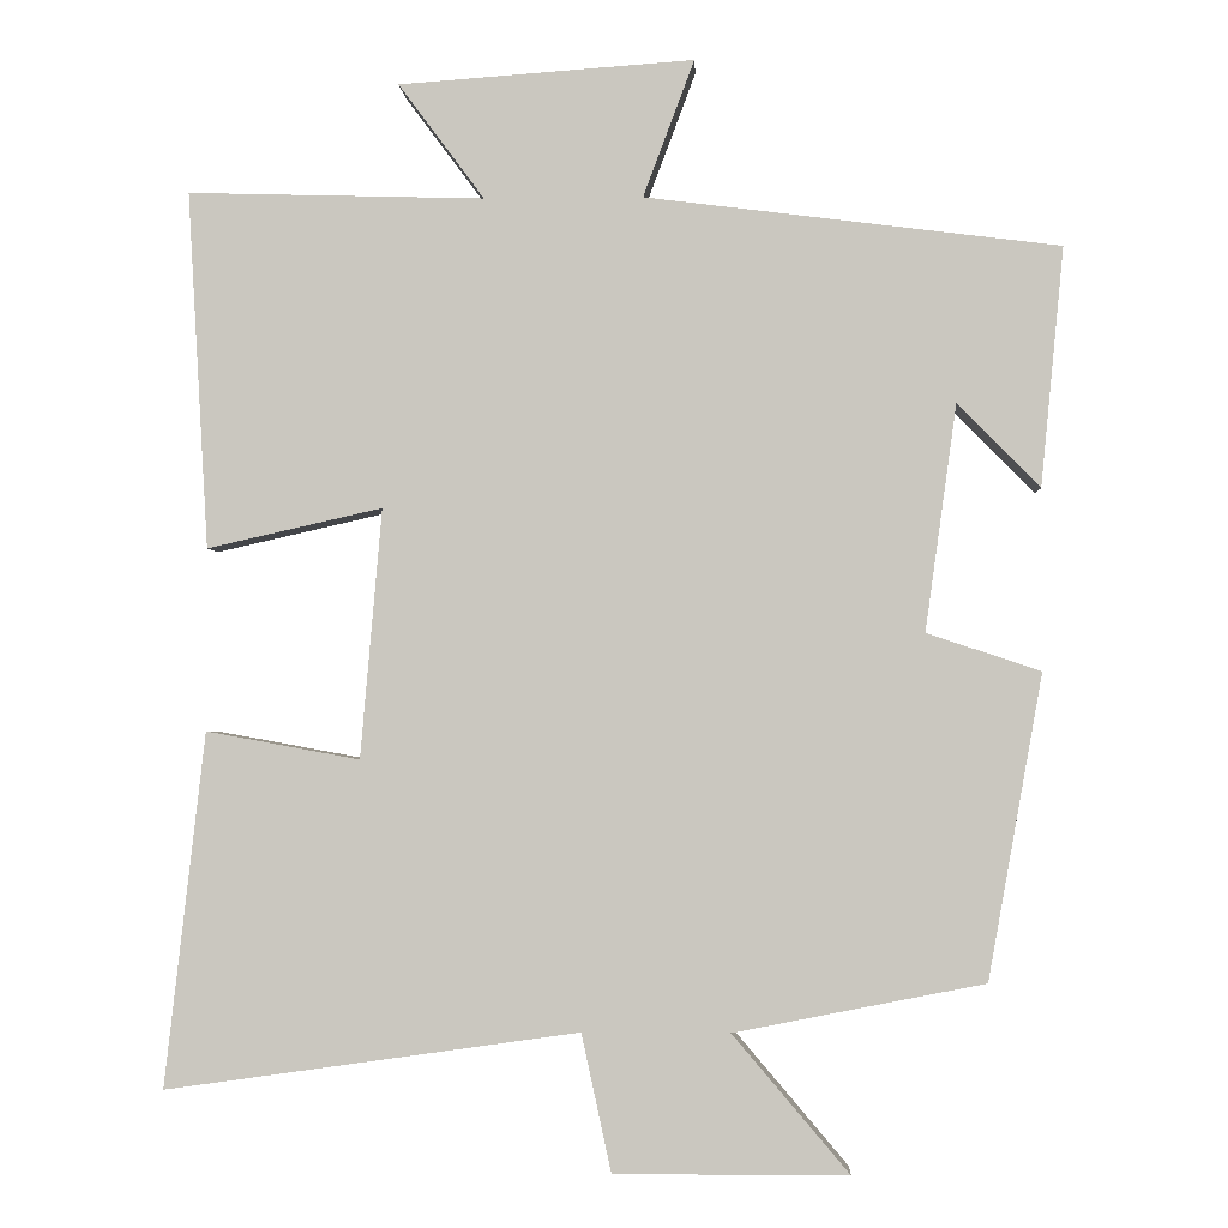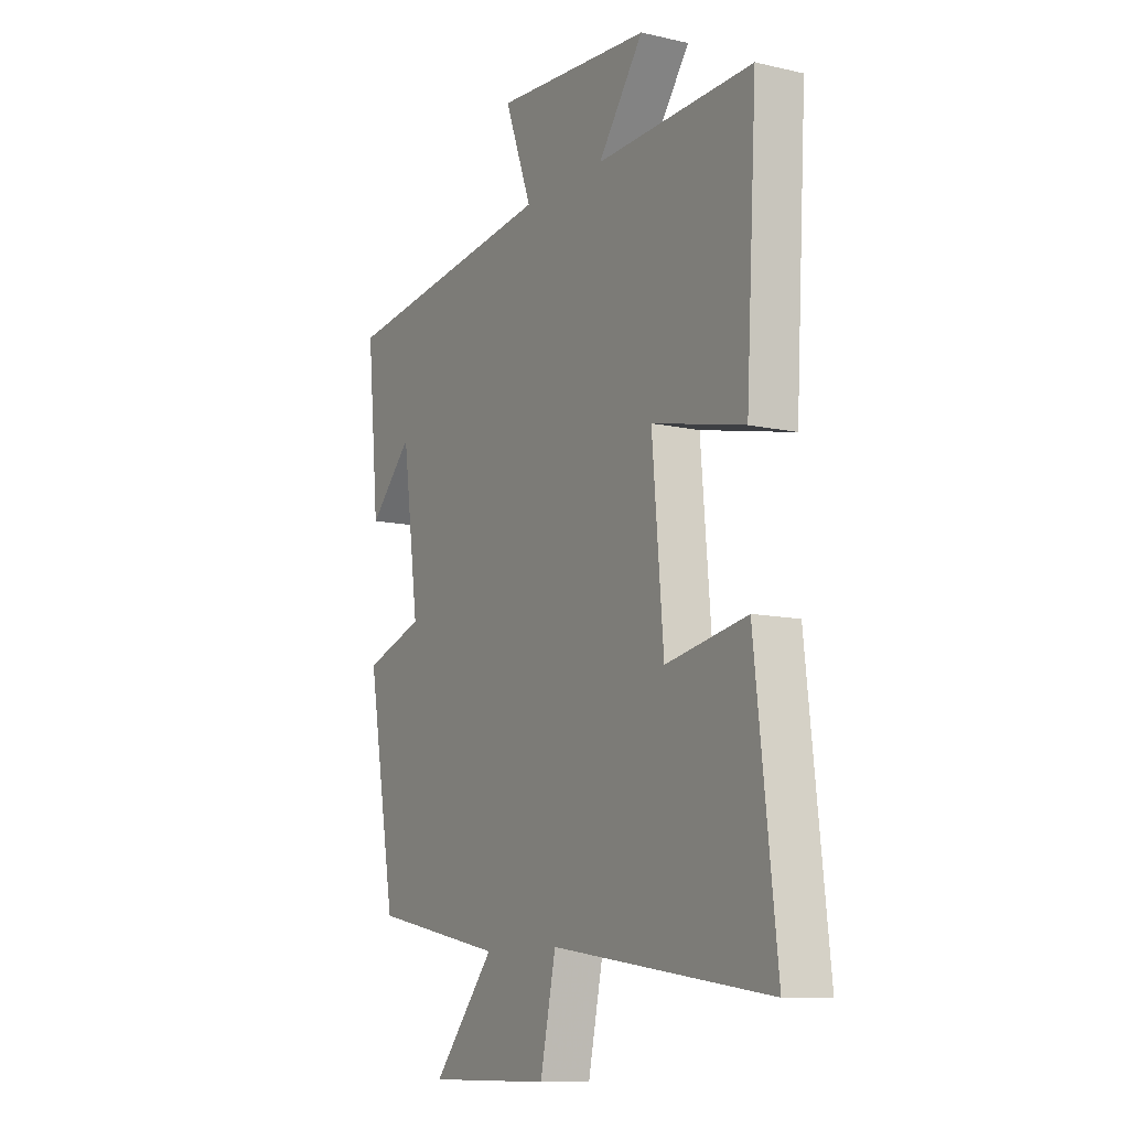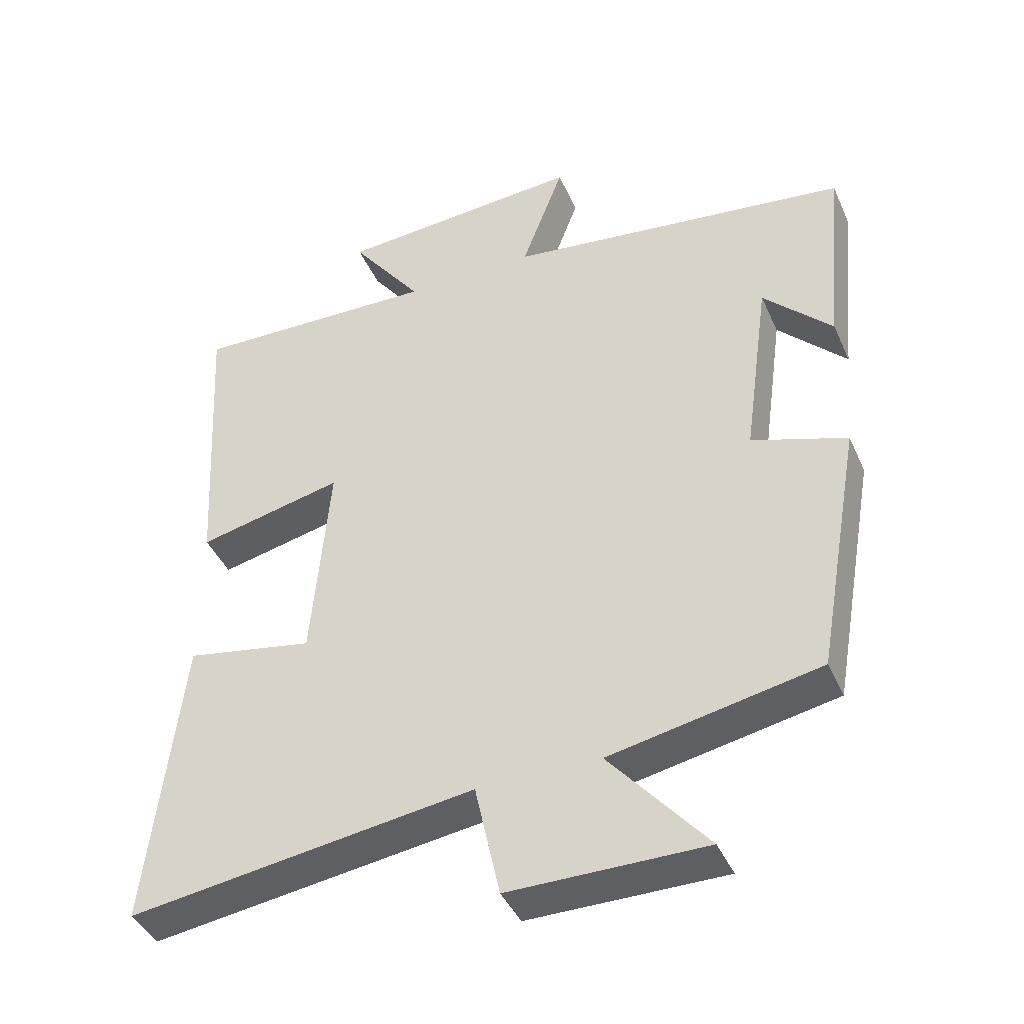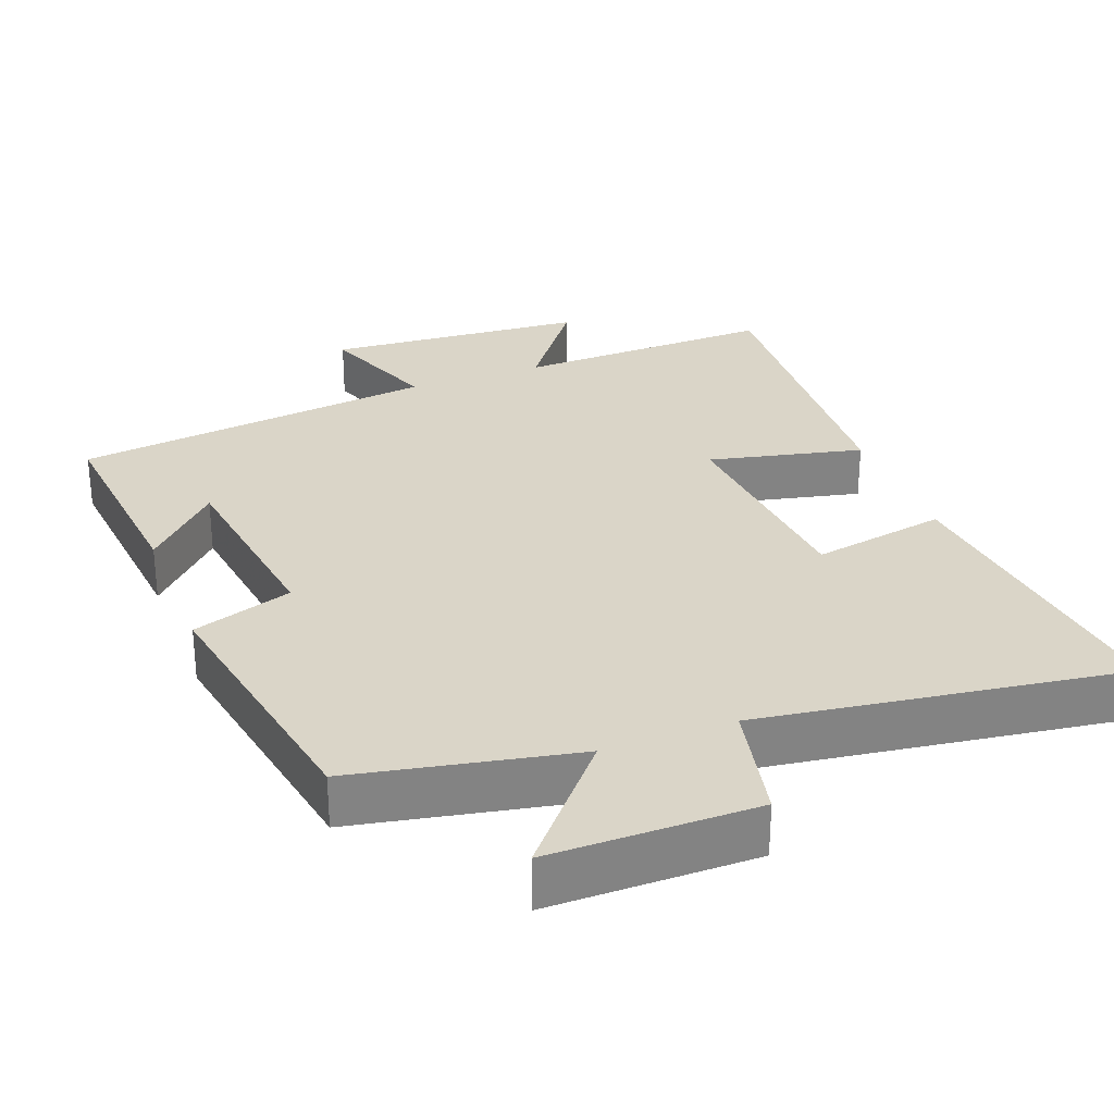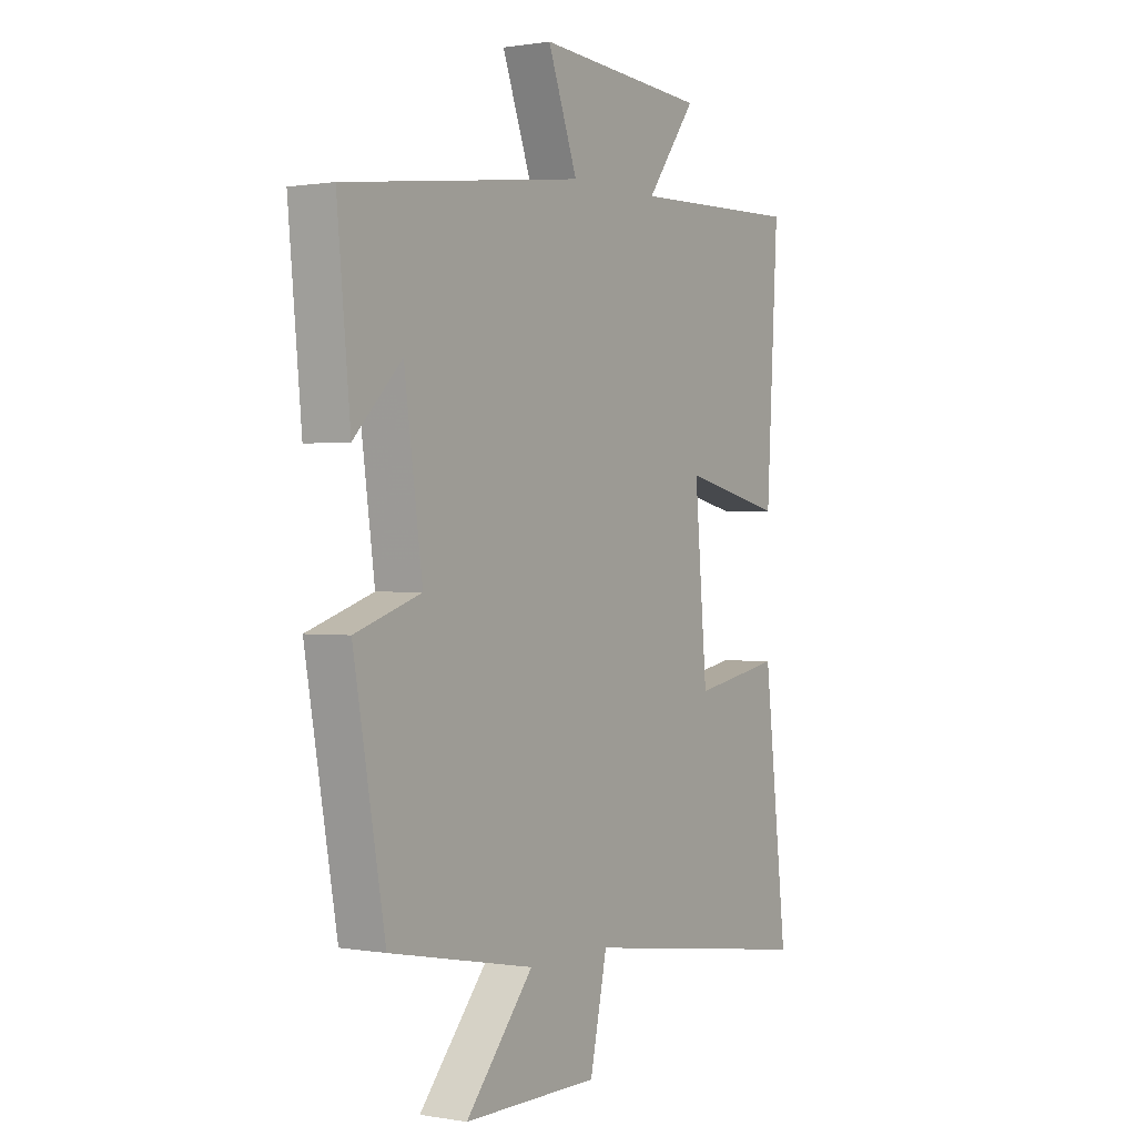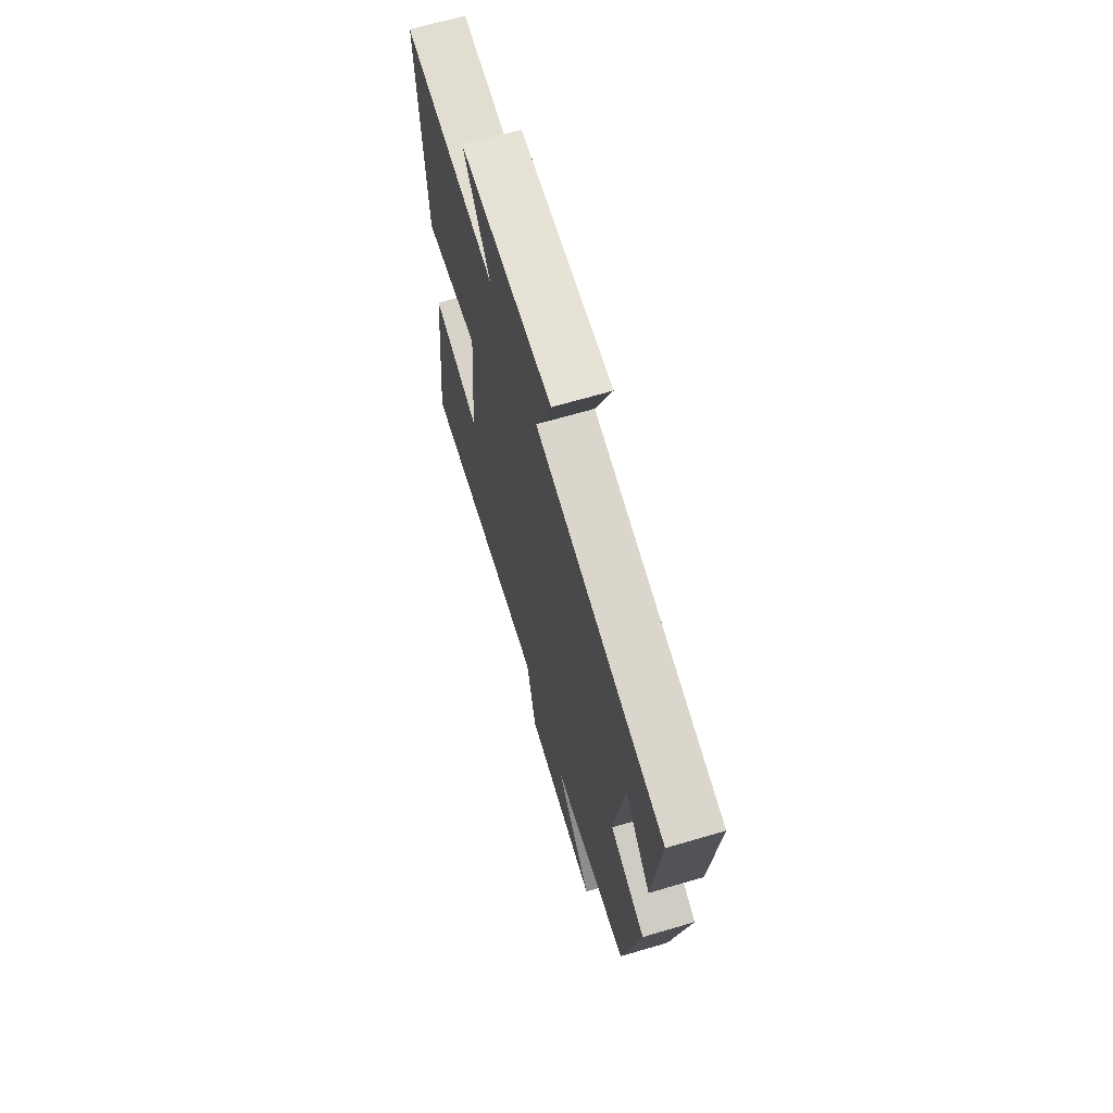
<metadata>
{"format":"obj","ext":"obj","renderer":"f3d","projection":"perspective","resolution":1024,"background":"white","views":[{"elev":-2.3,"azim":2.6,"up":"+Z"},{"elev":-10.8,"azim":-119.5,"up":"+Z"},{"elev":-41.9,"azim":22.7,"up":"+Z"},{"elev":29.3,"azim":159.2,"up":"+Y"},{"elev":0.7,"azim":122.5,"up":"+Z"},{"elev":67.4,"azim":73.6,"up":"+Z"}]}
</metadata>
<code>
v 0.434 0.07 -0.44
v 0.13 0.07 -0.5
v 0.272 0.07 -0.667
v -0.012 0.07 -0.667
v -0.048 0.07 -0.5
v -0.549 0.07 -0.571
v -0.5 0.07 -0.142
v -0.314 0.07 -0.176
v -0.288 0.07 0.126
v -0.5 0.07 0.078
v -0.525 0.07 0.51
v -0.166 0.07 0.5
v -0.27 0.07 0.64
v 0.088 0.07 0.666
v 0.026 0.07 0.5
v 0.528 0.07 0.437
v 0.5 0.07 0.147
v 0.4 0.07 0.249
v 0.362 0.07 -0.025
v 0.5 0.07 -0.071
v 0.434 0 -0.44
v 0.13 0 -0.5
v 0.272 0 -0.667
v -0.012 0 -0.667
v -0.048 0 -0.5
v -0.549 0 -0.571
v -0.5 0 -0.142
v -0.314 0 -0.176
v -0.288 0 0.126
v -0.5 0 0.078
v -0.525 0 0.51
v -0.166 0 0.5
v -0.27 0 0.64
v 0.088 0 0.666
v 0.026 0 0.5
v 0.528 0 0.437
v 0.5 0 0.147
v 0.4 0 0.249
v 0.362 0 -0.025
v 0.5 0 -0.071
f 19 20 1 2
f 18 19 2
f 16 17 18
f 15 16 18
f 15 18 2
f 12 13 14 15
f 12 15 2
f 9 10 11 12
f 8 9 12 2
f 5 6 7 8
f 5 8 2 3
f 3 4 5
f 22 21 40 39
f 22 39 38
f 38 37 36
f 38 36 35
f 22 38 35
f 35 34 33 32
f 22 35 32
f 32 31 30 29
f 22 32 29 28
f 28 27 26 25
f 23 22 28 25
f 25 24 23
f 1 21 22 2
f 2 22 23 3
f 3 23 24 4
f 4 24 25 5
f 5 25 26 6
f 6 26 27 7
f 7 27 28 8
f 8 28 29 9
f 9 29 30 10
f 10 30 31 11
f 11 31 32 12
f 12 32 33 13
f 13 33 34 14
f 14 34 35 15
f 15 35 36 16
f 16 36 37 17
f 17 37 38 18
f 18 38 39 19
f 19 39 40 20
f 20 40 21 1

</code>
